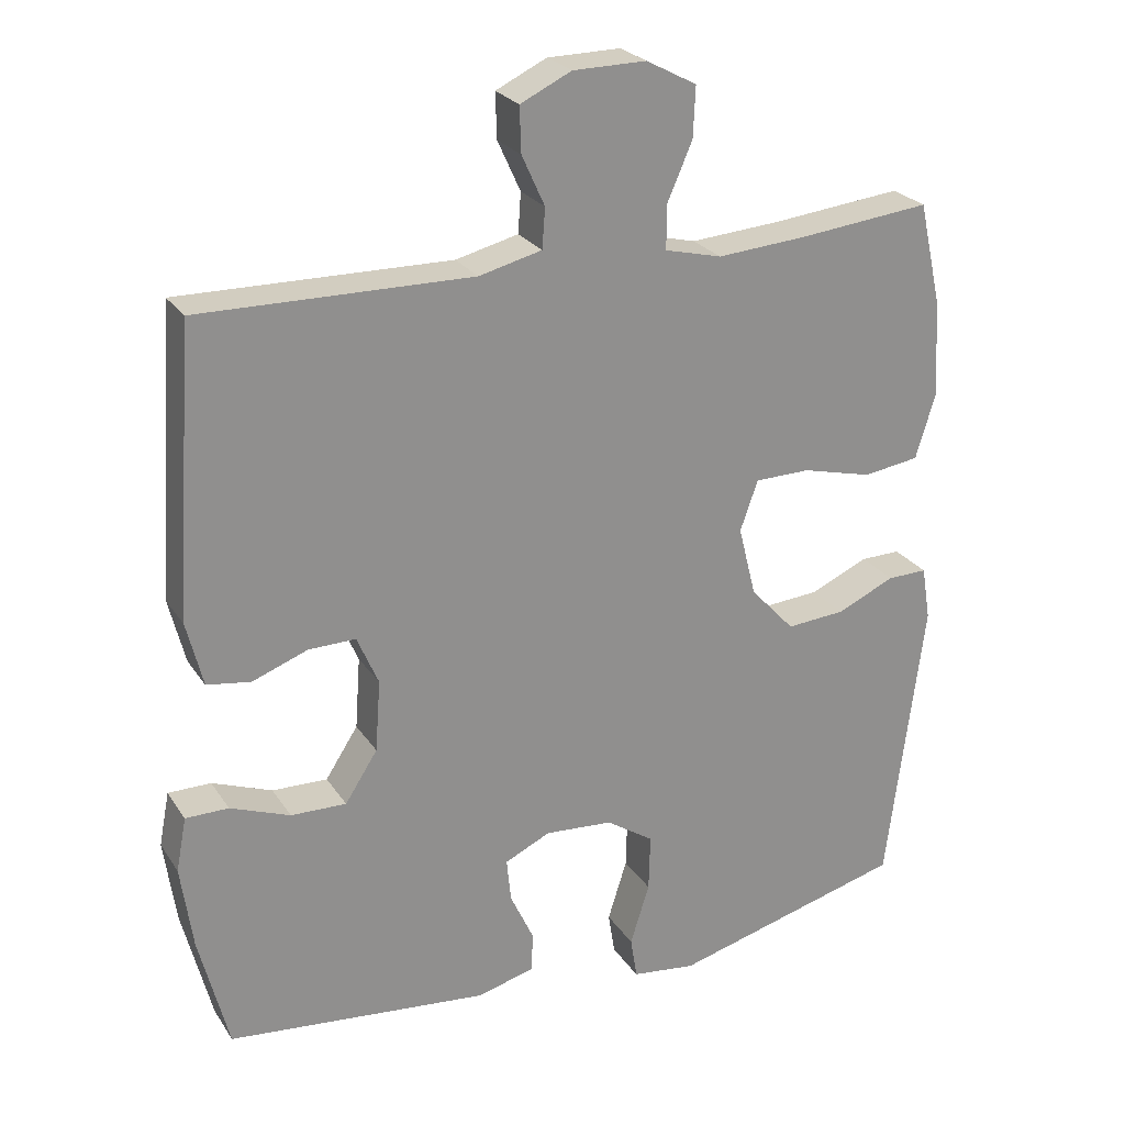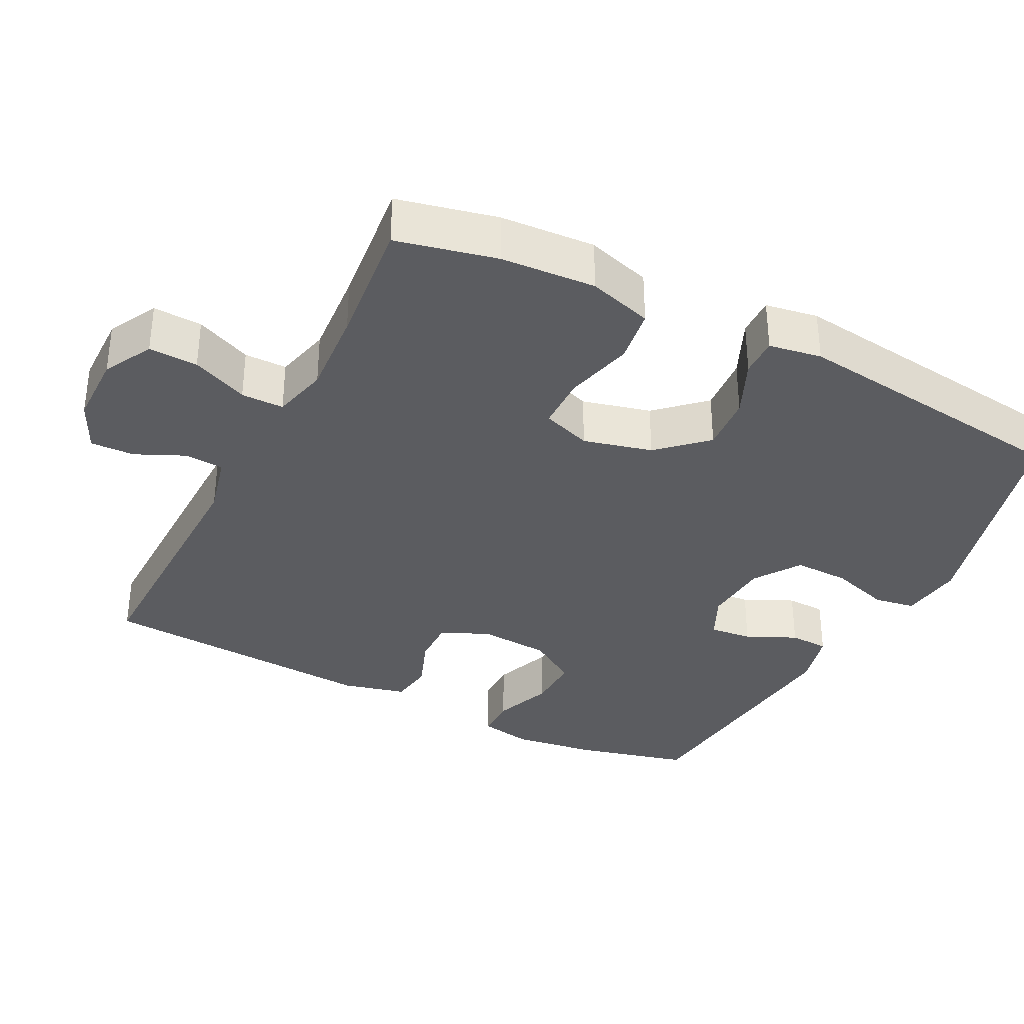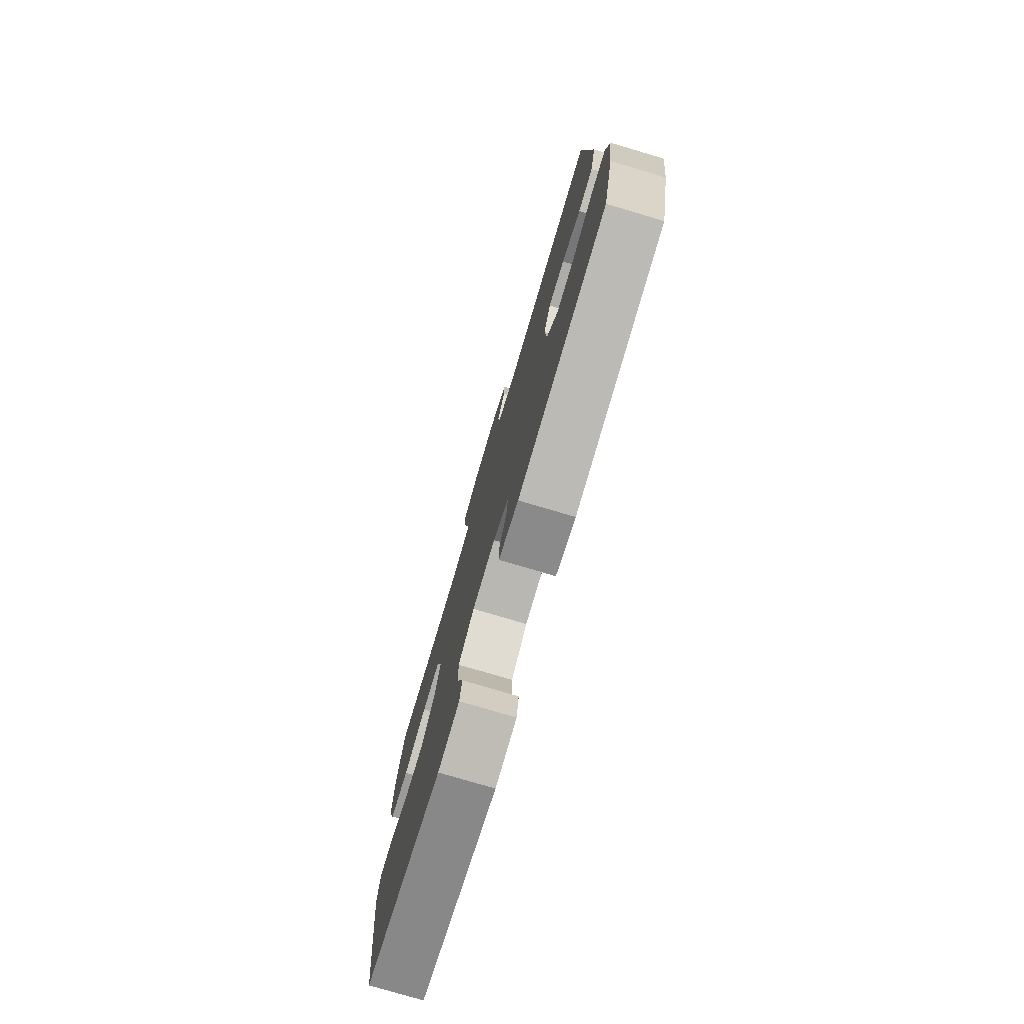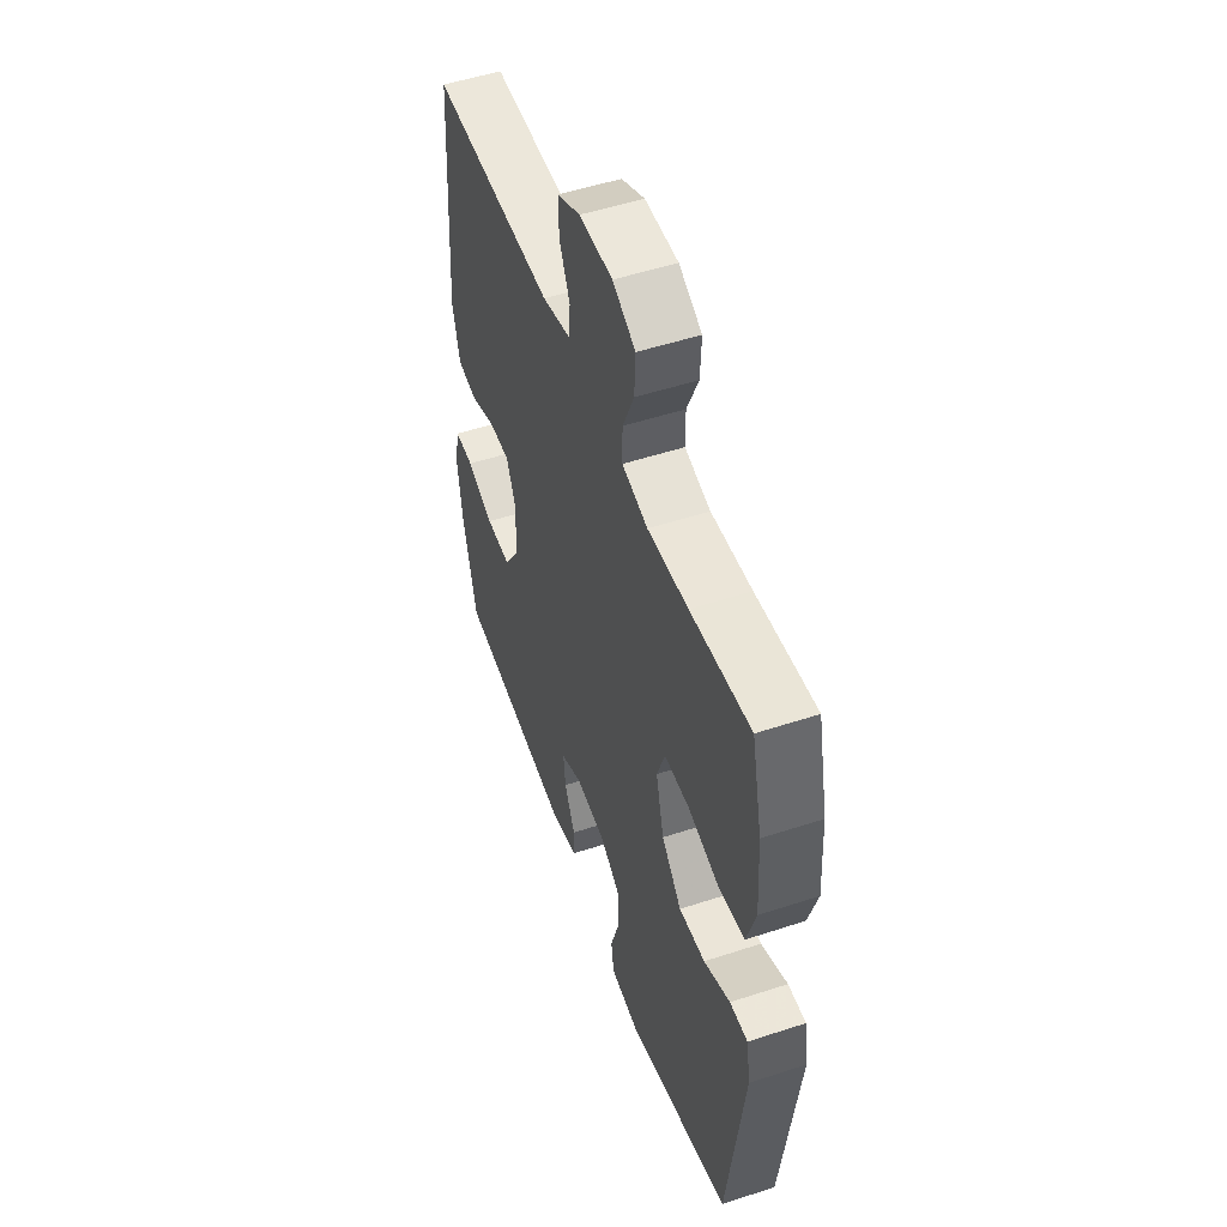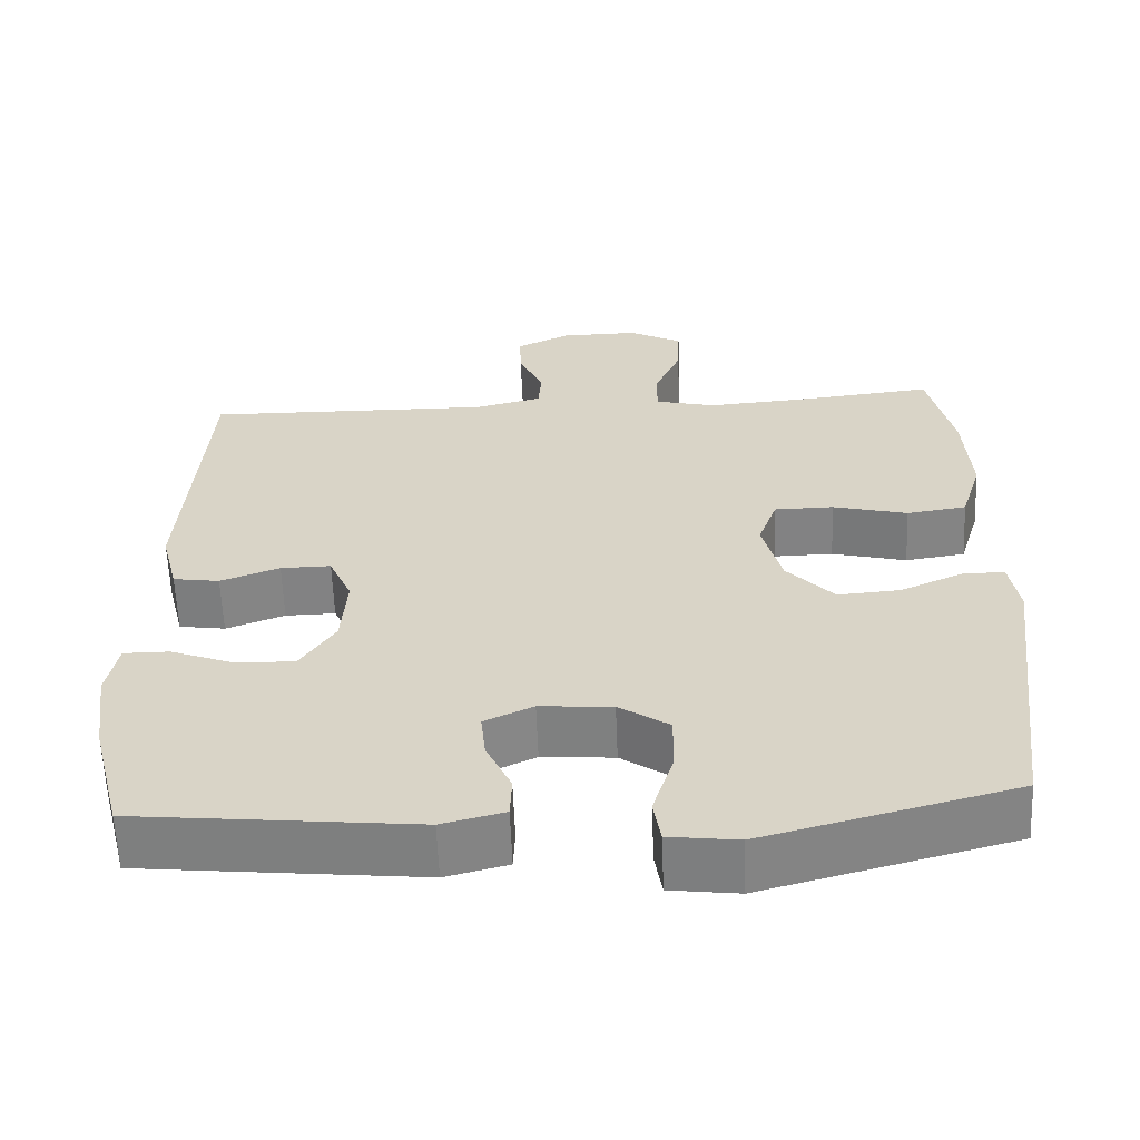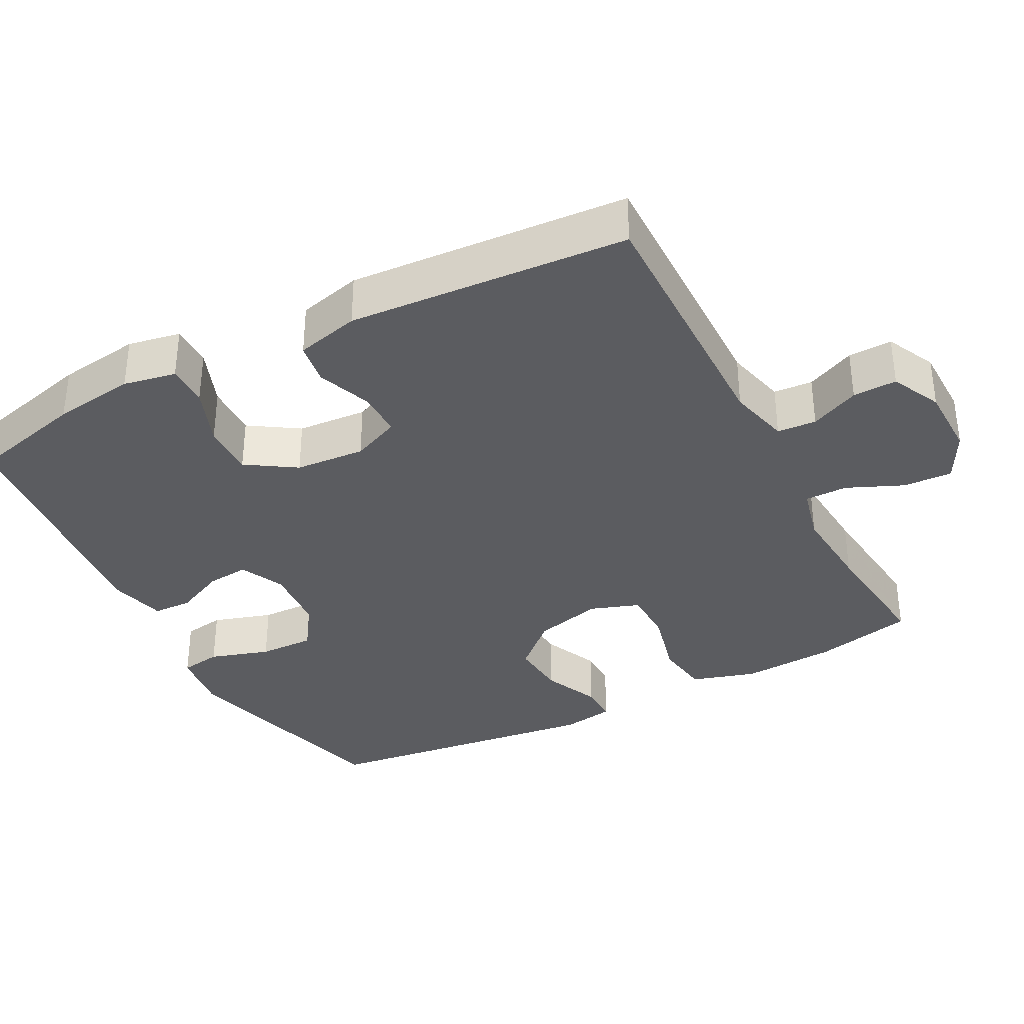
<metadata>
{"format":"obj","ext":"obj","renderer":"f3d","projection":"perspective","resolution":1024,"background":"white","views":[{"elev":24.9,"azim":-25.6,"up":"+Z"},{"elev":-34.9,"azim":63.0,"up":"+Y"},{"elev":-77.7,"azim":-106.5,"up":"+Z"},{"elev":51.6,"azim":70.4,"up":"+Z"},{"elev":-60.7,"azim":2.3,"up":"+Z"},{"elev":-35.3,"azim":-62.3,"up":"+Y"}]}
</metadata>
<code>
v -0.5 0.07 0.5
v -0.132 0.07 0.494
v -0.047 0.07 0.515
v -0.043 0.07 0.569
v -0.074 0.07 0.637
v -0.076 0.07 0.698
v -0.007 0.07 0.731
v 0.092 0.07 0.732
v 0.16 0.07 0.696
v 0.157 0.07 0.628
v 0.123 0.07 0.55
v 0.123 0.07 0.491
v 0.2 0.07 0.472
v 0.321 0.07 0.481
v 0.5 0.07 0.5
v 0.531 0.07 0.362
v 0.539 0.07 0.231
v 0.512 0.07 0.142
v 0.436 0.07 0.131
v 0.341 0.07 0.155
v 0.266 0.07 0.154
v 0.242 0.07 0.086
v 0.266 0.07 -0.009
v 0.326 0.07 -0.074
v 0.405 0.07 -0.068
v 0.484 0.07 -0.033
v 0.538 0.07 -0.032
v 0.55 0.07 -0.105
v 0.5 0.07 -0.5
v 0.183 0.07 -0.584
v 0.096 0.07 -0.573
v 0.087 0.07 -0.516
v 0.113 0.07 -0.433
v 0.115 0.07 -0.356
v 0.051 0.07 -0.313
v -0.041 0.07 -0.306
v -0.103 0.07 -0.335
v -0.097 0.07 -0.394
v -0.065 0.07 -0.463
v -0.067 0.07 -0.517
v -0.146 0.07 -0.537
v -0.5 0.07 -0.5
v -0.54 0.07 -0.342
v -0.556 0.07 -0.228
v -0.542 0.07 -0.155
v -0.484 0.07 -0.155
v -0.403 0.07 -0.186
v -0.328 0.07 -0.188
v -0.284 0.07 -0.12
v -0.277 0.07 -0.023
v -0.306 0.07 0.044
v -0.37 0.07 0.043
v -0.445 0.07 0.015
v -0.504 0.07 0.024
v -0.526 0.07 0.112
v -0.5 0 0.5
v -0.132 0 0.494
v -0.047 0 0.515
v -0.043 0 0.569
v -0.074 0 0.637
v -0.076 0 0.698
v -0.007 0 0.731
v 0.092 0 0.732
v 0.16 0 0.696
v 0.157 0 0.628
v 0.123 0 0.55
v 0.123 0 0.491
v 0.2 0 0.472
v 0.321 0 0.481
v 0.5 0 0.5
v 0.531 0 0.362
v 0.539 0 0.231
v 0.512 0 0.142
v 0.436 0 0.131
v 0.341 0 0.155
v 0.266 0 0.154
v 0.242 0 0.086
v 0.266 0 -0.009
v 0.326 0 -0.074
v 0.405 0 -0.068
v 0.484 0 -0.033
v 0.538 0 -0.032
v 0.55 0 -0.105
v 0.5 0 -0.5
v 0.183 0 -0.584
v 0.096 0 -0.573
v 0.087 0 -0.516
v 0.113 0 -0.433
v 0.115 0 -0.356
v 0.051 0 -0.313
v -0.041 0 -0.306
v -0.103 0 -0.335
v -0.097 0 -0.394
v -0.065 0 -0.463
v -0.067 0 -0.517
v -0.146 0 -0.537
v -0.5 0 -0.5
v -0.54 0 -0.342
v -0.556 0 -0.228
v -0.542 0 -0.155
v -0.484 0 -0.155
v -0.403 0 -0.186
v -0.328 0 -0.188
v -0.284 0 -0.12
v -0.277 0 -0.023
v -0.306 0 0.044
v -0.37 0 0.043
v -0.445 0 0.015
v -0.504 0 0.024
v -0.526 0 0.112
f 52 53 54 55
f 51 52 55 1
f 50 51 1 2
f 49 50 2 3
f 44 45 46 47
f 44 47 48
f 43 44 48
f 42 43 48
f 41 42 48 49
f 38 39 40 41
f 37 38 41 49
f 30 31 32 33
f 30 33 34
f 29 30 34
f 28 29 34 35
f 25 26 27 28
f 24 25 28 35
f 17 18 19 20
f 17 20 21
f 14 15 16 17
f 13 14 17 21
f 12 13 21 22
f 8 9 10 11
f 8 11 12
f 7 8 12
f 4 5 6 7
f 3 4 7 12
f 36 37 49 3
f 23 24 35 36
f 22 23 36
f 3 12 22 36
f 110 109 108 107
f 56 110 107 106
f 57 56 106 105
f 58 57 105 104
f 102 101 100 99
f 103 102 99
f 103 99 98
f 103 98 97
f 104 103 97 96
f 96 95 94 93
f 104 96 93 92
f 88 87 86 85
f 89 88 85
f 89 85 84
f 90 89 84 83
f 83 82 81 80
f 90 83 80 79
f 75 74 73 72
f 76 75 72
f 72 71 70 69
f 76 72 69 68
f 77 76 68 67
f 66 65 64 63
f 67 66 63
f 67 63 62
f 62 61 60 59
f 67 62 59 58
f 58 104 92 91
f 91 90 79 78
f 91 78 77
f 91 77 67 58
f 1 56 57 2
f 2 57 58 3
f 3 58 59 4
f 4 59 60 5
f 5 60 61 6
f 6 61 62 7
f 7 62 63 8
f 8 63 64 9
f 9 64 65 10
f 10 65 66 11
f 11 66 67 12
f 12 67 68 13
f 13 68 69 14
f 14 69 70 15
f 15 70 71 16
f 16 71 72 17
f 17 72 73 18
f 18 73 74 19
f 19 74 75 20
f 20 75 76 21
f 21 76 77 22
f 22 77 78 23
f 23 78 79 24
f 24 79 80 25
f 25 80 81 26
f 26 81 82 27
f 27 82 83 28
f 28 83 84 29
f 29 84 85 30
f 30 85 86 31
f 31 86 87 32
f 32 87 88 33
f 33 88 89 34
f 34 89 90 35
f 35 90 91 36
f 36 91 92 37
f 37 92 93 38
f 38 93 94 39
f 39 94 95 40
f 40 95 96 41
f 41 96 97 42
f 42 97 98 43
f 43 98 99 44
f 44 99 100 45
f 45 100 101 46
f 46 101 102 47
f 47 102 103 48
f 48 103 104 49
f 49 104 105 50
f 50 105 106 51
f 51 106 107 52
f 52 107 108 53
f 53 108 109 54
f 54 109 110 55
f 55 110 56 1

</code>
